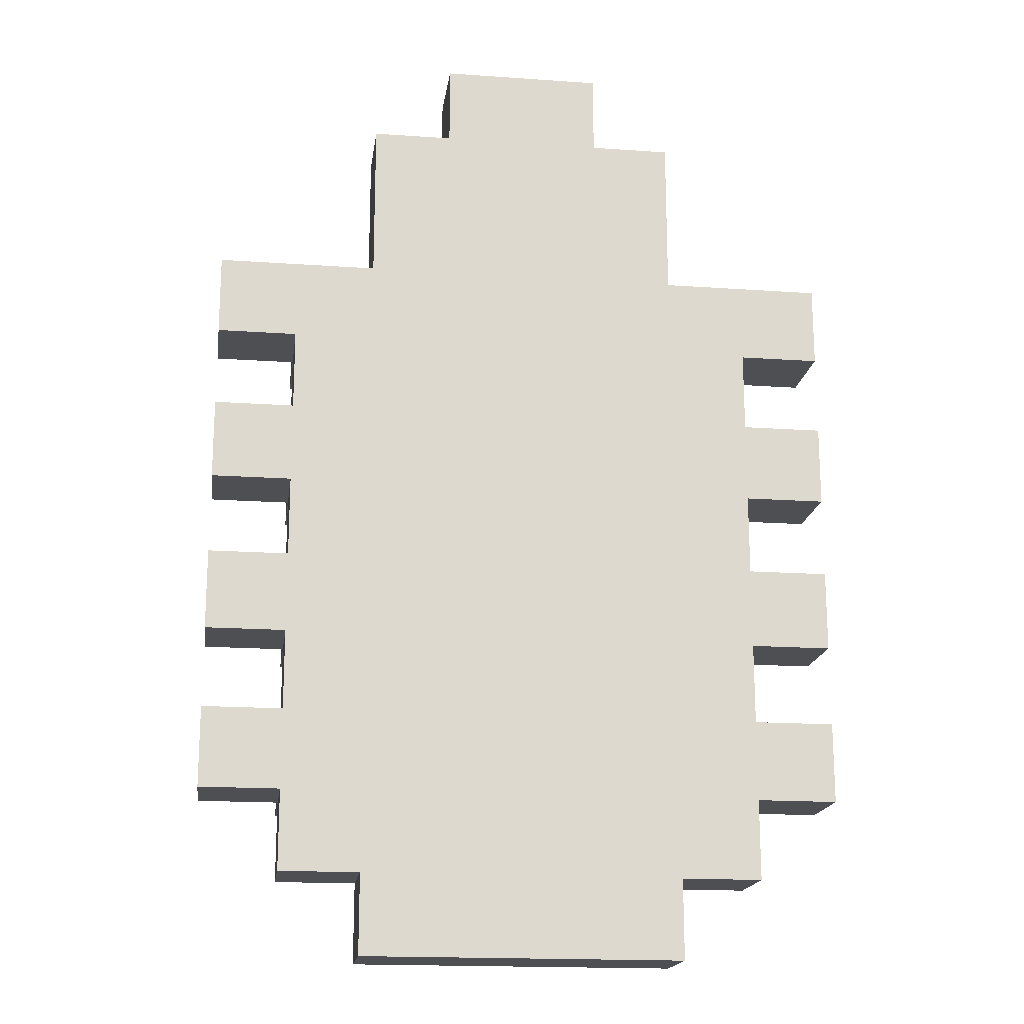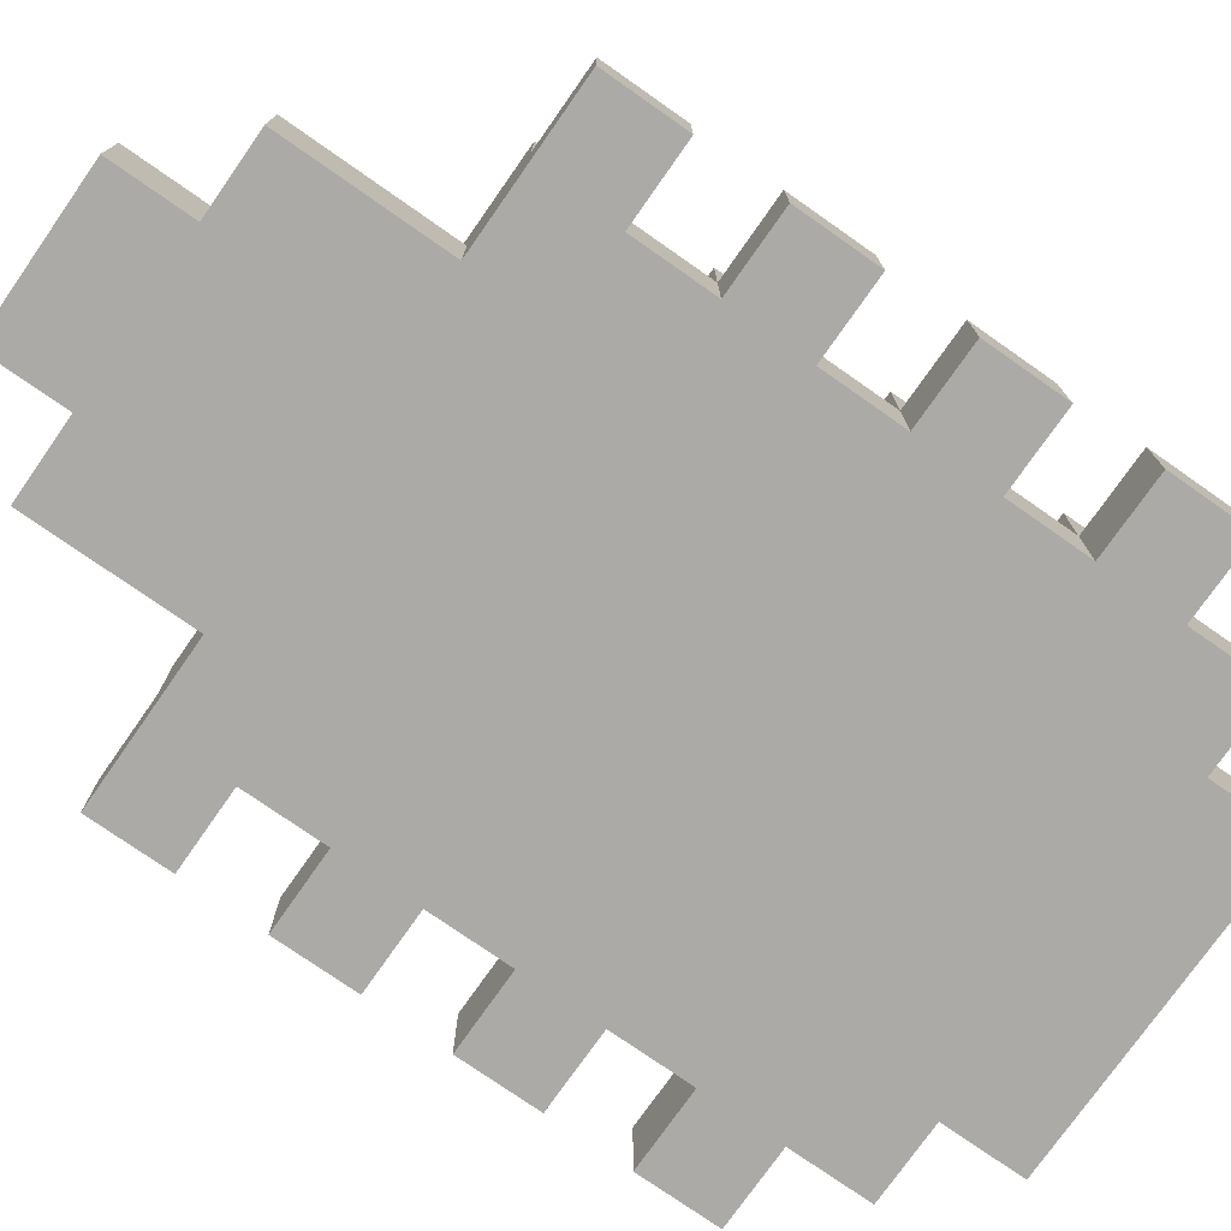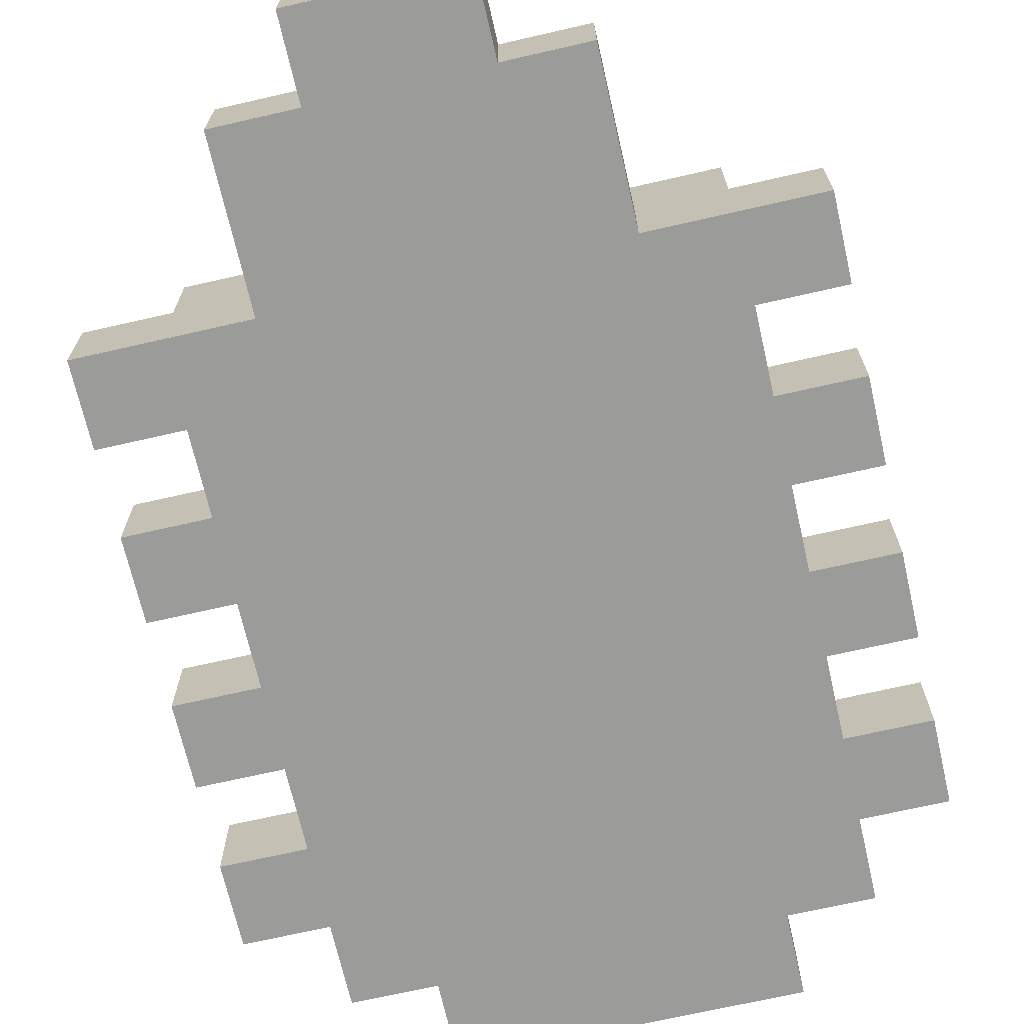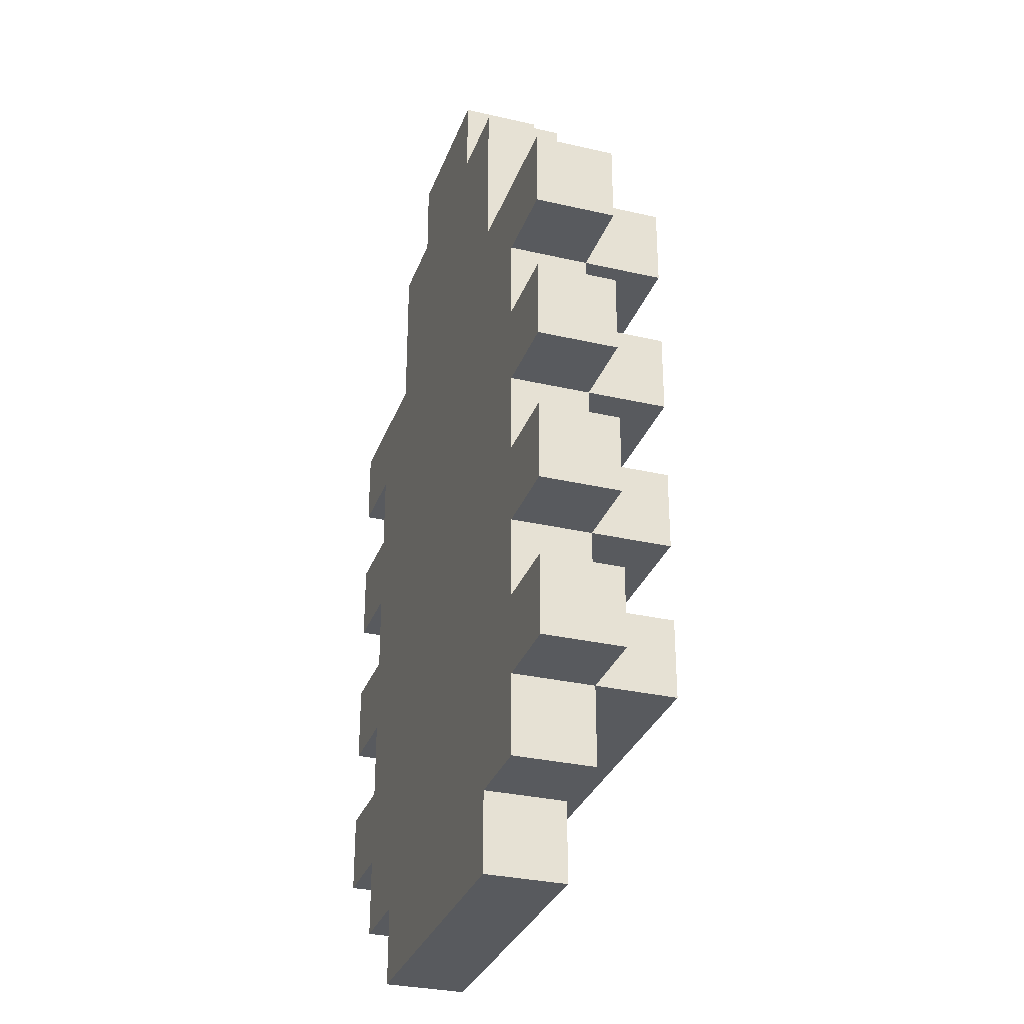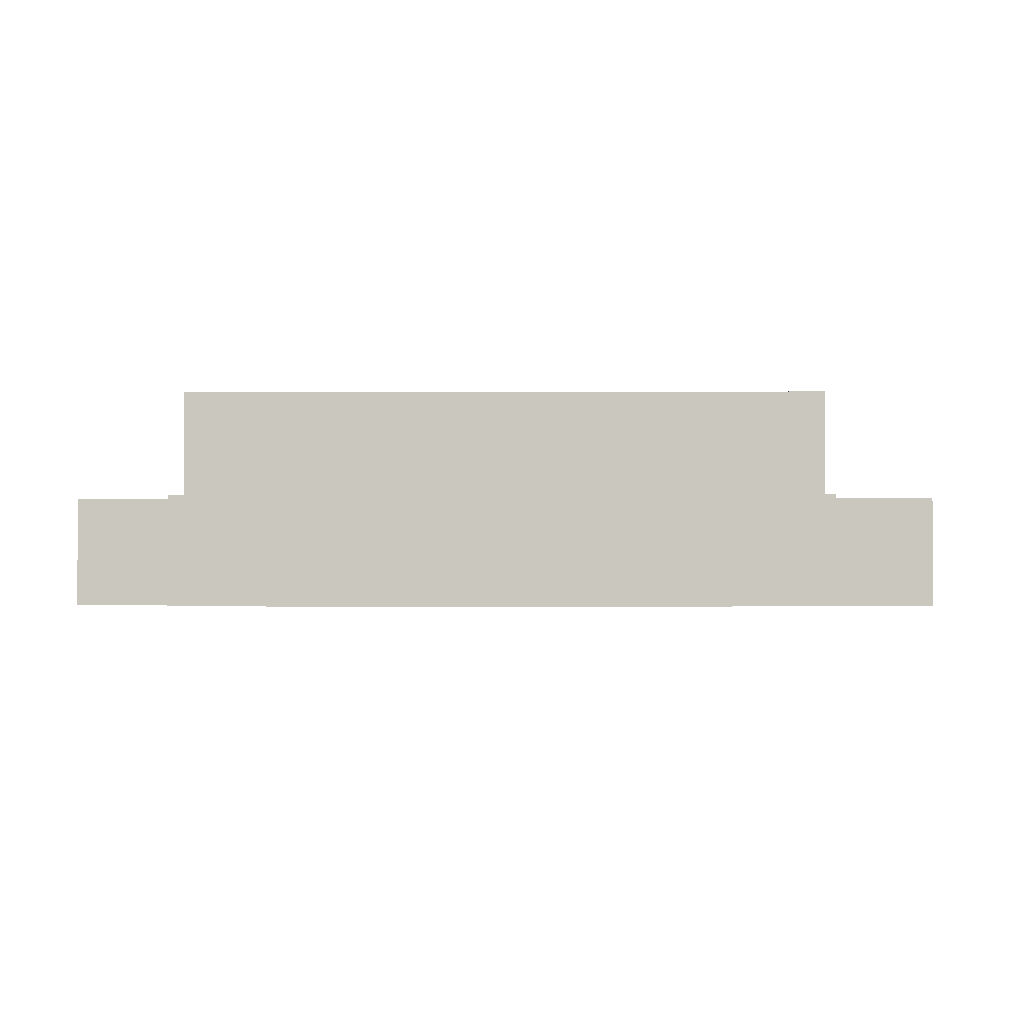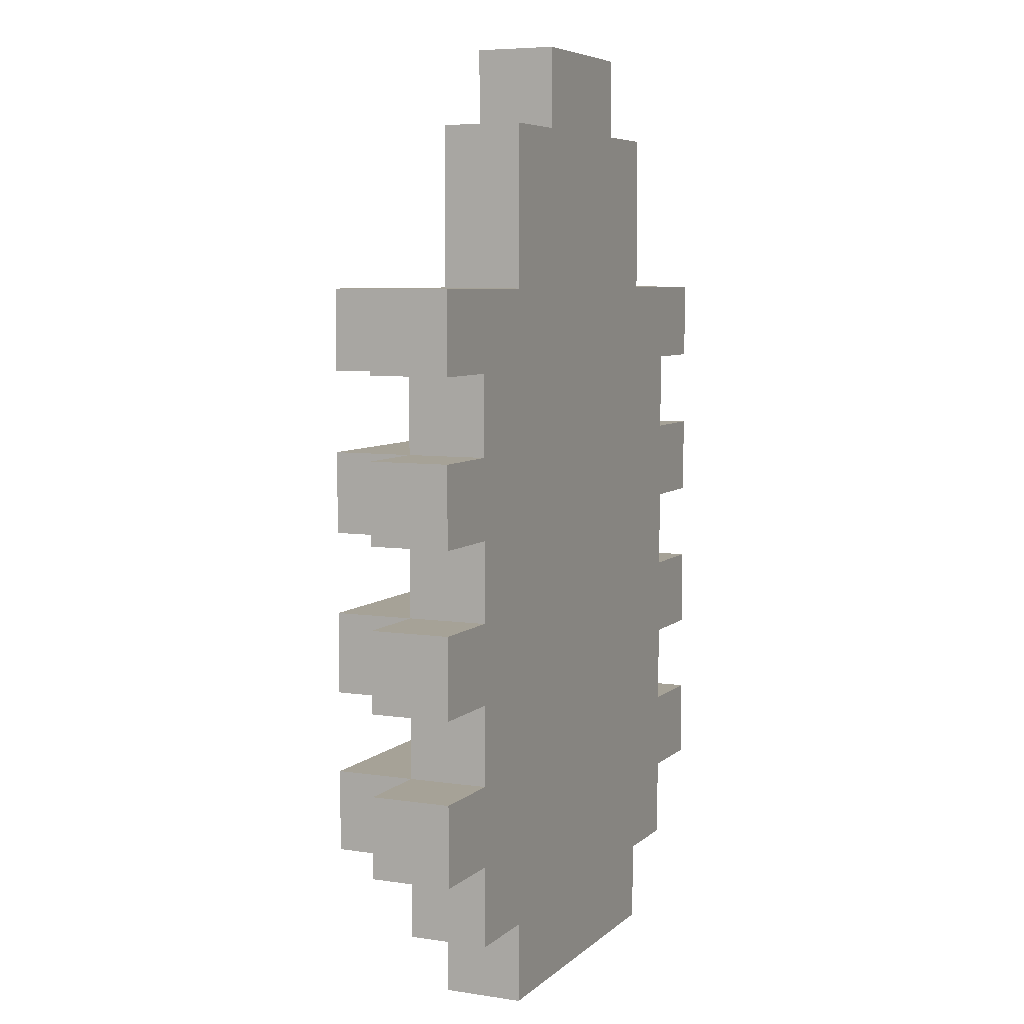
<metadata>
{"format":"obj","ext":"obj","renderer":"f3d","projection":"perspective","resolution":1024,"background":"white","views":[{"elev":-17.8,"azim":-7.8,"up":"+Z"},{"elev":-75.9,"azim":55.0,"up":"+Y"},{"elev":-69.6,"azim":12.9,"up":"+Y"},{"elev":-31.0,"azim":71.7,"up":"+Z"},{"elev":-1.8,"azim":-178.9,"up":"+Y"},{"elev":6.4,"azim":-65.6,"up":"+Z"}]}
</metadata>
<code>
o DualStriker_Cockpit
v -0.4 0.6 -0.7
v -0.4 0.6 -0.8
v -0.4 0.6 -0.9
v -0.4 0.6 -1
v -0.4 0.6 -1.1
v -0.4 0.6 -1.2
v -0.4 0.6 -1.3
v -0.4 0.6 -1.4
v -0.4 0.7 -0.7
v -0.4 0.7 -0.8
v -0.4 0.7 -0.9
v -0.4 0.7 -1
v -0.4 0.7 -1.1
v -0.4 0.7 -1.2
v -0.4 0.7 -1.3
v -0.4 0.7 -1.4
v -0.3 0.6 -0.8
v -0.3 0.6 -0.9
v -0.3 0.6 -1
v -0.3 0.6 -1.1
v -0.3 0.6 -1.2
v -0.3 0.6 -1.3
v -0.3 0.6 -1.4
v -0.3 0.6 -1.5
v -0.3 0.7 -0.7
v -0.3 0.7 -0.8
v -0.3 0.7 -0.9
v -0.3 0.7 -1
v -0.3 0.7 -1.1
v -0.3 0.7 -1.2
v -0.3 0.7 -1.3
v -0.3 0.7 -1.4
v -0.3 0.7 -1.5
v -0.3 0.8 -0.7
v -0.3 0.8 -0.8
v -0.3 0.8 -0.9
v -0.3 0.8 -1
v -0.3 0.8 -1.1
v -0.3 0.8 -1.2
v -0.3 0.8 -1.3
v -0.3 0.8 -1.4
v -0.2 0.6 -0.5
v -0.2 0.6 -0.7
v -0.2 0.6 -1.5
v -0.2 0.6 -1.6
v -0.2 0.7 -0.5
v -0.2 0.7 -0.7
v -0.2 0.7 -1.5
v -0.2 0.7 -1.6
v -0.1 0.6 -0.4
v -0.1 0.6 -0.5
v -0.1 0.7 -0.4
v -0.1 0.7 -0.5
v 0.1 0.6 -0.4
v 0.1 0.6 -0.5
v 0.1 0.7 -0.4
v 0.1 0.7 -0.5
v 0.2 0.6 -0.5
v 0.2 0.6 -0.7
v 0.2 0.6 -1.5
v 0.2 0.6 -1.6
v 0.2 0.7 -0.5
v 0.2 0.7 -0.7
v 0.2 0.7 -1.5
v 0.2 0.7 -1.6
v 0.3 0.6 -0.8
v 0.3 0.6 -0.9
v 0.3 0.6 -1
v 0.3 0.6 -1.1
v 0.3 0.6 -1.2
v 0.3 0.6 -1.3
v 0.3 0.6 -1.4
v 0.3 0.6 -1.5
v 0.3 0.7 -0.7
v 0.3 0.7 -0.8
v 0.3 0.7 -0.9
v 0.3 0.7 -1
v 0.3 0.7 -1.1
v 0.3 0.7 -1.2
v 0.3 0.7 -1.3
v 0.3 0.7 -1.4
v 0.3 0.7 -1.5
v 0.3 0.8 -0.7
v 0.3 0.8 -0.8
v 0.3 0.8 -0.9
v 0.3 0.8 -1
v 0.3 0.8 -1.1
v 0.3 0.8 -1.2
v 0.3 0.8 -1.3
v 0.3 0.8 -1.4
v 0.4 0.6 -0.7
v 0.4 0.6 -0.8
v 0.4 0.6 -0.9
v 0.4 0.6 -1
v 0.4 0.6 -1.1
v 0.4 0.6 -1.2
v 0.4 0.6 -1.3
v 0.4 0.6 -1.4
v 0.4 0.7 -0.7
v 0.4 0.7 -0.8
v 0.4 0.7 -0.9
v 0.4 0.7 -1
v 0.4 0.7 -1.1
v 0.4 0.7 -1.2
v 0.4 0.7 -1.3
v 0.4 0.7 -1.4
v -0.1 0.6 -0.4
v -0.1 0.7 -0.4
v 0.1 0.6 -0.4
v 0.1 0.7 -0.4
v -0.2 0.6 -0.5
v -0.2 0.7 -0.5
v -0.1 0.6 -0.5
v -0.1 0.7 -0.5
v 0.1 0.6 -0.5
v 0.1 0.7 -0.5
v 0.2 0.6 -0.5
v 0.2 0.7 -0.5
v -0.4 0.6 -0.7
v -0.4 0.7 -0.7
v -0.3 0.7 -0.7
v -0.3 0.8 -0.7
v -0.2 0.6 -0.7
v -0.2 0.7 -0.7
v 0.2 0.6 -0.7
v 0.2 0.7 -0.7
v 0.3 0.7 -0.7
v 0.3 0.8 -0.7
v 0.4 0.6 -0.7
v 0.4 0.7 -0.7
v -0.4 0.6 -0.9
v -0.4 0.7 -0.9
v -0.3 0.6 -0.9
v -0.3 0.7 -0.9
v -0.3 0.8 -0.9
v 0.3 0.6 -0.9
v 0.3 0.7 -0.9
v 0.3 0.8 -0.9
v 0.4 0.6 -0.9
v 0.4 0.7 -0.9
v -0.4 0.6 -1.1
v -0.4 0.7 -1.1
v -0.3 0.6 -1.1
v -0.3 0.7 -1.1
v -0.3 0.8 -1.1
v 0.3 0.6 -1.1
v 0.3 0.7 -1.1
v 0.3 0.8 -1.1
v 0.4 0.6 -1.1
v 0.4 0.7 -1.1
v -0.4 0.6 -1.3
v -0.4 0.7 -1.3
v -0.3 0.6 -1.3
v -0.3 0.7 -1.3
v -0.3 0.8 -1.3
v 0.3 0.6 -1.3
v 0.3 0.7 -1.3
v 0.3 0.8 -1.3
v 0.4 0.6 -1.3
v 0.4 0.7 -1.3
v -0.4 0.6 -0.8
v -0.4 0.7 -0.8
v -0.3 0.6 -0.8
v -0.3 0.7 -0.8
v -0.3 0.8 -0.8
v 0.3 0.6 -0.8
v 0.3 0.7 -0.8
v 0.3 0.8 -0.8
v 0.4 0.6 -0.8
v 0.4 0.7 -0.8
v -0.4 0.6 -1
v -0.4 0.7 -1
v -0.3 0.6 -1
v -0.3 0.7 -1
v -0.3 0.8 -1
v 0.3 0.6 -1
v 0.3 0.7 -1
v 0.3 0.8 -1
v 0.4 0.6 -1
v 0.4 0.7 -1
v -0.4 0.6 -1.2
v -0.4 0.7 -1.2
v -0.3 0.6 -1.2
v -0.3 0.7 -1.2
v -0.3 0.8 -1.2
v 0.3 0.6 -1.2
v 0.3 0.7 -1.2
v 0.3 0.8 -1.2
v 0.4 0.6 -1.2
v 0.4 0.7 -1.2
v -0.4 0.6 -1.4
v -0.4 0.7 -1.4
v -0.3 0.6 -1.4
v -0.3 0.7 -1.4
v -0.3 0.8 -1.4
v 0.3 0.6 -1.4
v 0.3 0.7 -1.4
v 0.3 0.8 -1.4
v 0.4 0.6 -1.4
v 0.4 0.7 -1.4
v -0.3 0.6 -1.5
v -0.3 0.7 -1.5
v -0.2 0.6 -1.5
v -0.2 0.7 -1.5
v 0.2 0.6 -1.5
v 0.2 0.7 -1.5
v 0.3 0.6 -1.5
v 0.3 0.7 -1.5
v -0.2 0.6 -1.6
v -0.2 0.7 -1.6
v 0.2 0.6 -1.6
v 0.2 0.7 -1.6
v -0.1 0.6 -0.4
v 0.1 0.6 -0.4
v -0.2 0.6 -0.5
v -0.1 0.6 -0.5
v 0.1 0.6 -0.5
v 0.2 0.6 -0.5
v -0.4 0.6 -0.7
v -0.2 0.6 -0.7
v 0.2 0.6 -0.7
v 0.4 0.6 -0.7
v -0.4 0.6 -0.8
v -0.3 0.6 -0.8
v -0.2 0.6 -0.8
v 0.2 0.6 -0.8
v 0.3 0.6 -0.8
v 0.4 0.6 -0.8
v -0.4 0.6 -0.9
v -0.3 0.6 -0.9
v 0.3 0.6 -0.9
v 0.4 0.6 -0.9
v -0.4 0.6 -1
v -0.3 0.6 -1
v 0.3 0.6 -1
v 0.4 0.6 -1
v -0.4 0.6 -1.1
v -0.3 0.6 -1.1
v 0.3 0.6 -1.1
v 0.4 0.6 -1.1
v -0.4 0.6 -1.2
v -0.3 0.6 -1.2
v 0.3 0.6 -1.2
v 0.4 0.6 -1.2
v -0.4 0.6 -1.3
v -0.3 0.6 -1.3
v 0.3 0.6 -1.3
v 0.4 0.6 -1.3
v -0.4 0.6 -1.4
v -0.3 0.6 -1.4
v 0.3 0.6 -1.4
v 0.4 0.6 -1.4
v -0.3 0.6 -1.5
v -0.2 0.6 -1.5
v 0.2 0.6 -1.5
v 0.3 0.6 -1.5
v -0.2 0.6 -1.6
v 0.2 0.6 -1.6
v -0.1 0.7 -0.4
v 0.1 0.7 -0.4
v -0.2 0.7 -0.5
v -0.1 0.7 -0.5
v 0.1 0.7 -0.5
v 0.2 0.7 -0.5
v -0.4 0.7 -0.7
v -0.3 0.7 -0.7
v -0.2 0.7 -0.7
v 0.2 0.7 -0.7
v 0.3 0.7 -0.7
v 0.4 0.7 -0.7
v -0.4 0.7 -0.8
v -0.3 0.7 -0.8
v 0.3 0.7 -0.8
v 0.4 0.7 -0.8
v -0.4 0.7 -0.9
v -0.3 0.7 -0.9
v 0.3 0.7 -0.9
v 0.4 0.7 -0.9
v -0.4 0.7 -1
v -0.3 0.7 -1
v 0.3 0.7 -1
v 0.4 0.7 -1
v -0.4 0.7 -1.1
v -0.3 0.7 -1.1
v 0.3 0.7 -1.1
v 0.4 0.7 -1.1
v -0.4 0.7 -1.2
v -0.3 0.7 -1.2
v 0.3 0.7 -1.2
v 0.4 0.7 -1.2
v -0.4 0.7 -1.3
v -0.3 0.7 -1.3
v 0.3 0.7 -1.3
v 0.4 0.7 -1.3
v -0.4 0.7 -1.4
v -0.3 0.7 -1.4
v 0.3 0.7 -1.4
v 0.4 0.7 -1.4
v -0.3 0.7 -1.5
v -0.2 0.7 -1.5
v 0.2 0.7 -1.5
v 0.3 0.7 -1.5
v -0.2 0.7 -1.6
v 0.2 0.7 -1.6
v -0.3 0.8 -0.7
v 0.3 0.8 -0.7
v -0.3 0.8 -0.8
v 0.3 0.8 -0.8
v -0.3 0.8 -0.9
v 0.3 0.8 -0.9
v -0.3 0.8 -1
v 0.3 0.8 -1
v -0.3 0.8 -1.1
v 0.3 0.8 -1.1
v -0.3 0.8 -1.2
v 0.3 0.8 -1.2
v -0.3 0.8 -1.3
v 0.3 0.8 -1.3
v -0.3 0.8 -1.4
v 0.3 0.8 -1.4
f 9 2 1
f 10 2 9
f 11 4 3
f 12 4 11
f 13 6 5
f 14 6 13
f 15 8 7
f 16 8 15
f 26 18 17
f 27 18 26
f 28 20 19
f 29 20 28
f 30 22 21
f 31 22 30
f 32 24 23
f 33 24 32
f 34 26 25
f 35 26 34
f 36 28 27
f 37 28 36
f 38 30 29
f 39 30 38
f 40 32 31
f 41 32 40
f 46 43 42
f 47 43 46
f 48 45 44
f 49 45 48
f 52 51 50
f 53 51 52
f 54 55 56
f 56 55 57
f 58 59 62
f 62 59 63
f 60 61 64
f 64 61 65
f 66 67 75
f 75 67 76
f 68 69 77
f 77 69 78
f 70 71 79
f 79 71 80
f 72 73 81
f 81 73 82
f 74 75 83
f 83 75 84
f 76 77 85
f 85 77 86
f 78 79 87
f 87 79 88
f 80 81 89
f 89 81 90
f 91 92 99
f 99 92 100
f 93 94 101
f 101 94 102
f 95 96 103
f 103 96 104
f 97 98 105
f 105 98 106
f 109 108 107
f 110 108 109
f 113 112 111
f 114 112 113
f 117 116 115
f 118 116 117
f 121 120 119
f 123 121 119
f 123 122 121
f 124 122 123
f 126 122 124
f 127 122 126
f 127 126 125
f 128 122 127
f 129 127 125
f 130 127 129
f 133 132 131
f 134 132 133
f 137 135 134
f 138 135 137
f 139 137 136
f 140 137 139
f 143 142 141
f 144 142 143
f 147 145 144
f 148 145 147
f 149 147 146
f 150 147 149
f 153 152 151
f 154 152 153
f 157 155 154
f 158 155 157
f 159 157 156
f 160 157 159
f 161 162 163
f 163 162 164
f 164 165 167
f 167 165 168
f 166 167 169
f 169 167 170
f 171 172 173
f 173 172 174
f 174 175 177
f 177 175 178
f 176 177 179
f 179 177 180
f 181 182 183
f 183 182 184
f 184 185 187
f 187 185 188
f 186 187 189
f 189 187 190
f 191 192 193
f 193 192 194
f 194 195 197
f 197 195 198
f 196 197 199
f 199 197 200
f 201 202 203
f 203 202 204
f 205 206 207
f 207 206 208
f 209 210 211
f 211 210 212
f 216 214 213
f 217 214 216
f 220 216 215
f 220 218 217
f 220 217 216
f 221 218 220
f 223 220 219
f 224 220 223
f 225 221 220
f 225 220 224
f 226 222 221
f 226 221 225
f 227 222 226
f 228 222 227
f 230 225 224
f 230 227 226
f 230 226 225
f 231 227 230
f 233 230 229
f 234 231 230
f 234 230 233
f 235 232 231
f 235 231 234
f 236 232 235
f 238 235 234
f 239 235 238
f 241 238 237
f 242 239 238
f 242 238 241
f 243 240 239
f 243 239 242
f 244 240 243
f 246 243 242
f 247 243 246
f 249 246 245
f 250 247 246
f 250 246 249
f 251 248 247
f 251 247 250
f 252 248 251
f 253 251 250
f 254 251 253
f 255 251 254
f 256 251 255
f 257 255 254
f 258 255 257
f 259 260 262
f 262 260 263
f 261 262 267
f 262 263 267
f 263 264 267
f 267 264 268
f 265 266 271
f 271 266 272
f 269 270 273
f 273 270 274
f 272 273 276
f 276 273 277
f 275 276 279
f 279 276 280
f 277 278 281
f 281 278 282
f 280 281 284
f 284 281 285
f 283 284 287
f 287 284 288
f 285 286 289
f 289 286 290
f 288 289 292
f 292 289 293
f 291 292 295
f 295 292 296
f 293 294 297
f 297 294 298
f 296 297 299
f 299 297 300
f 300 297 301
f 301 297 302
f 300 301 303
f 303 301 304
f 305 306 307
f 307 306 308
f 309 310 311
f 311 310 312
f 313 314 315
f 315 314 316
f 317 318 319
f 319 318 320

</code>
